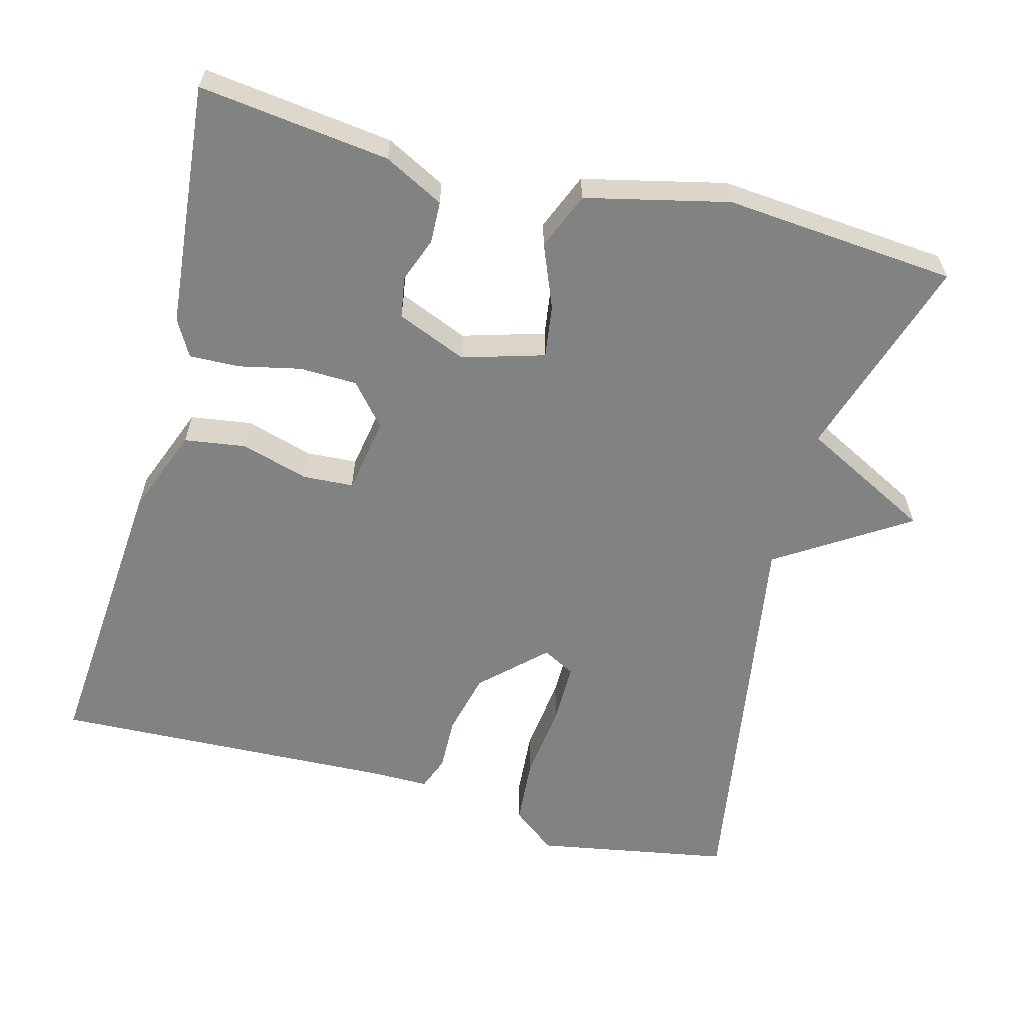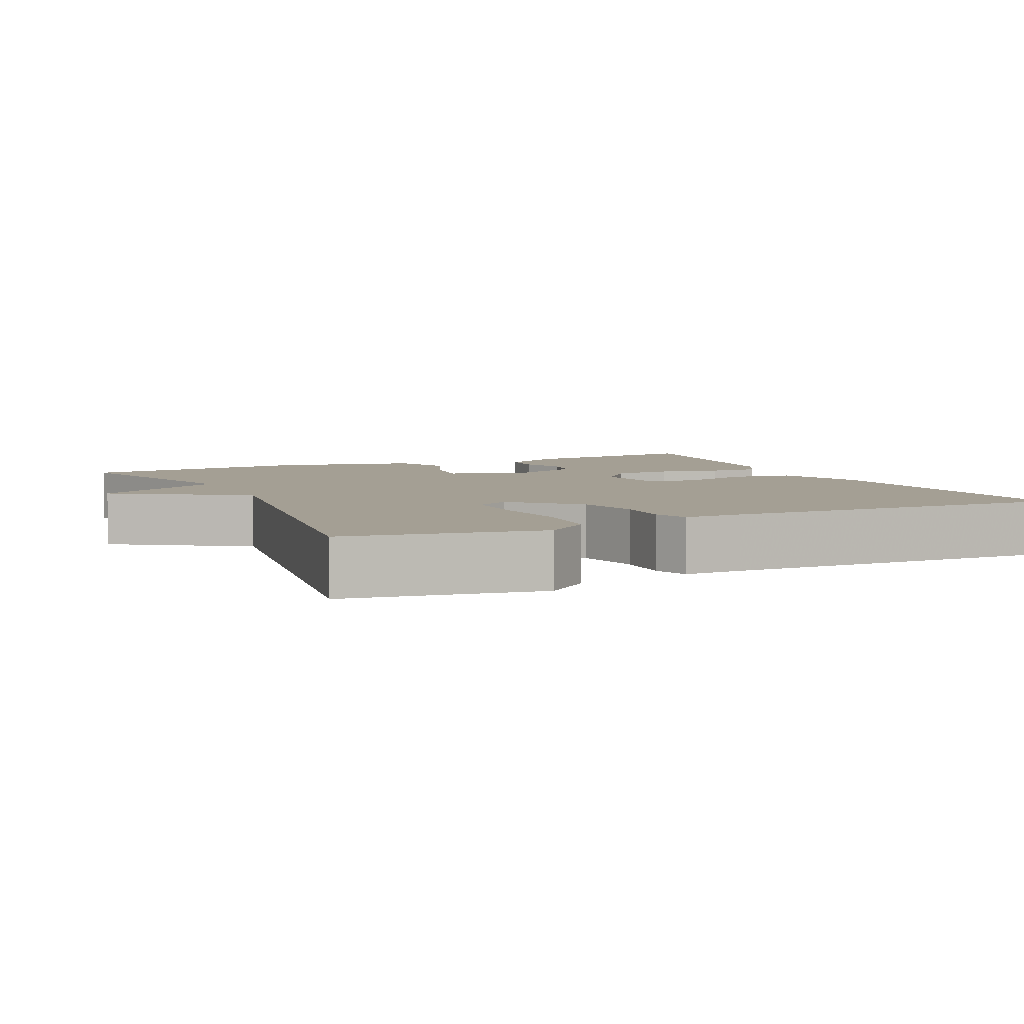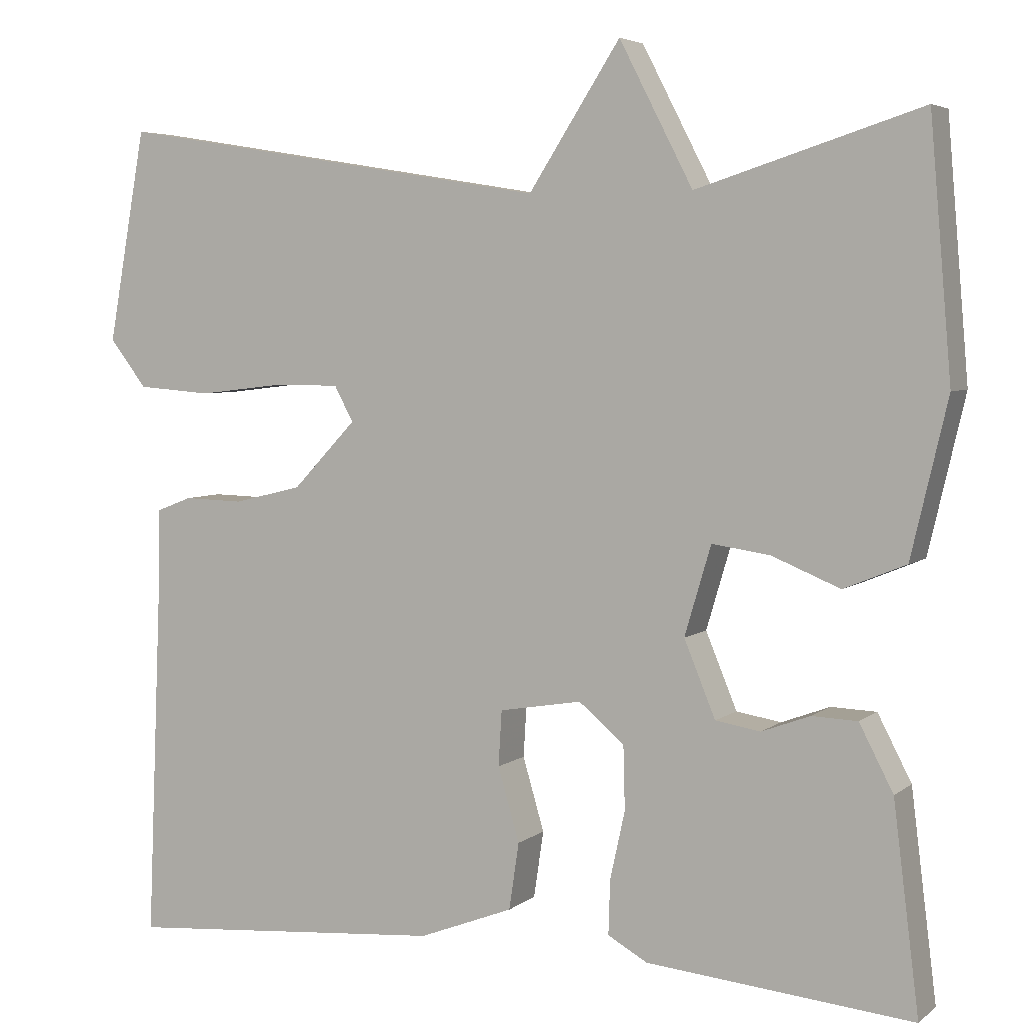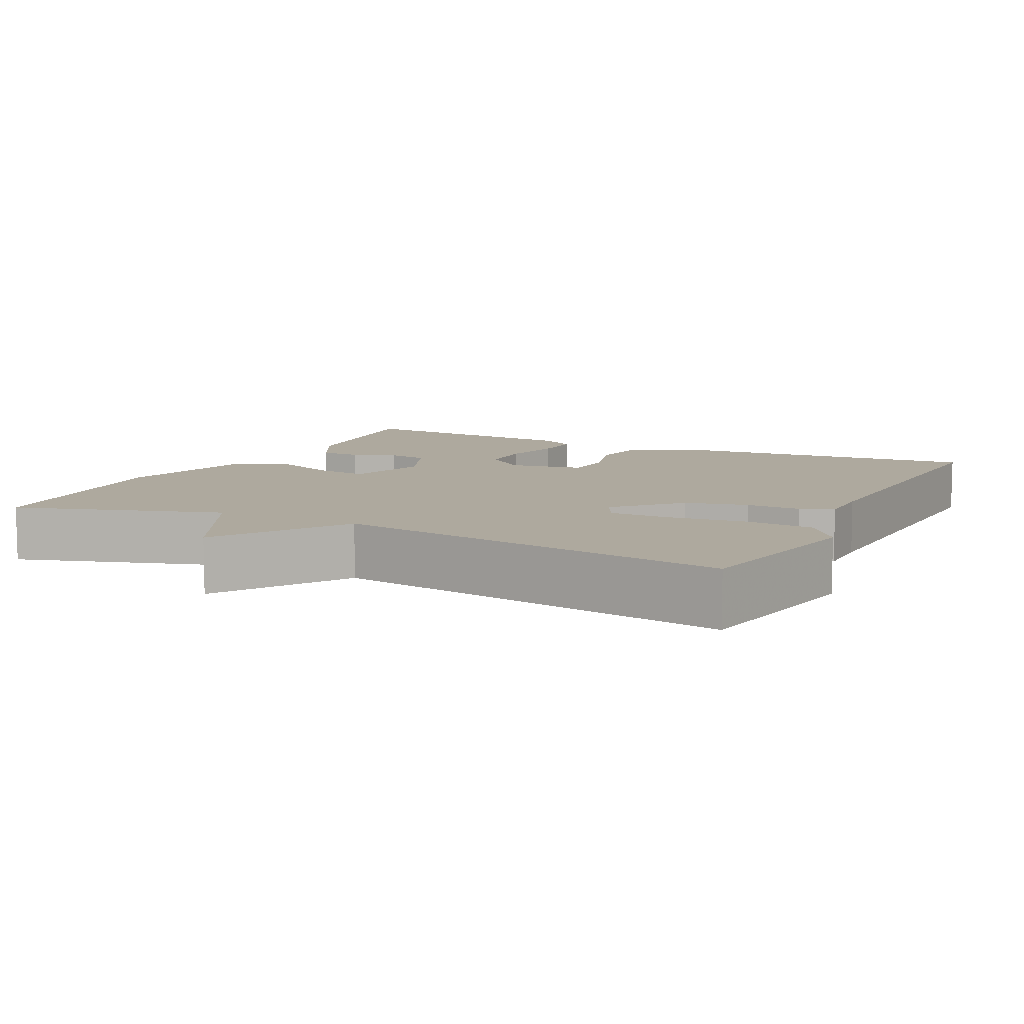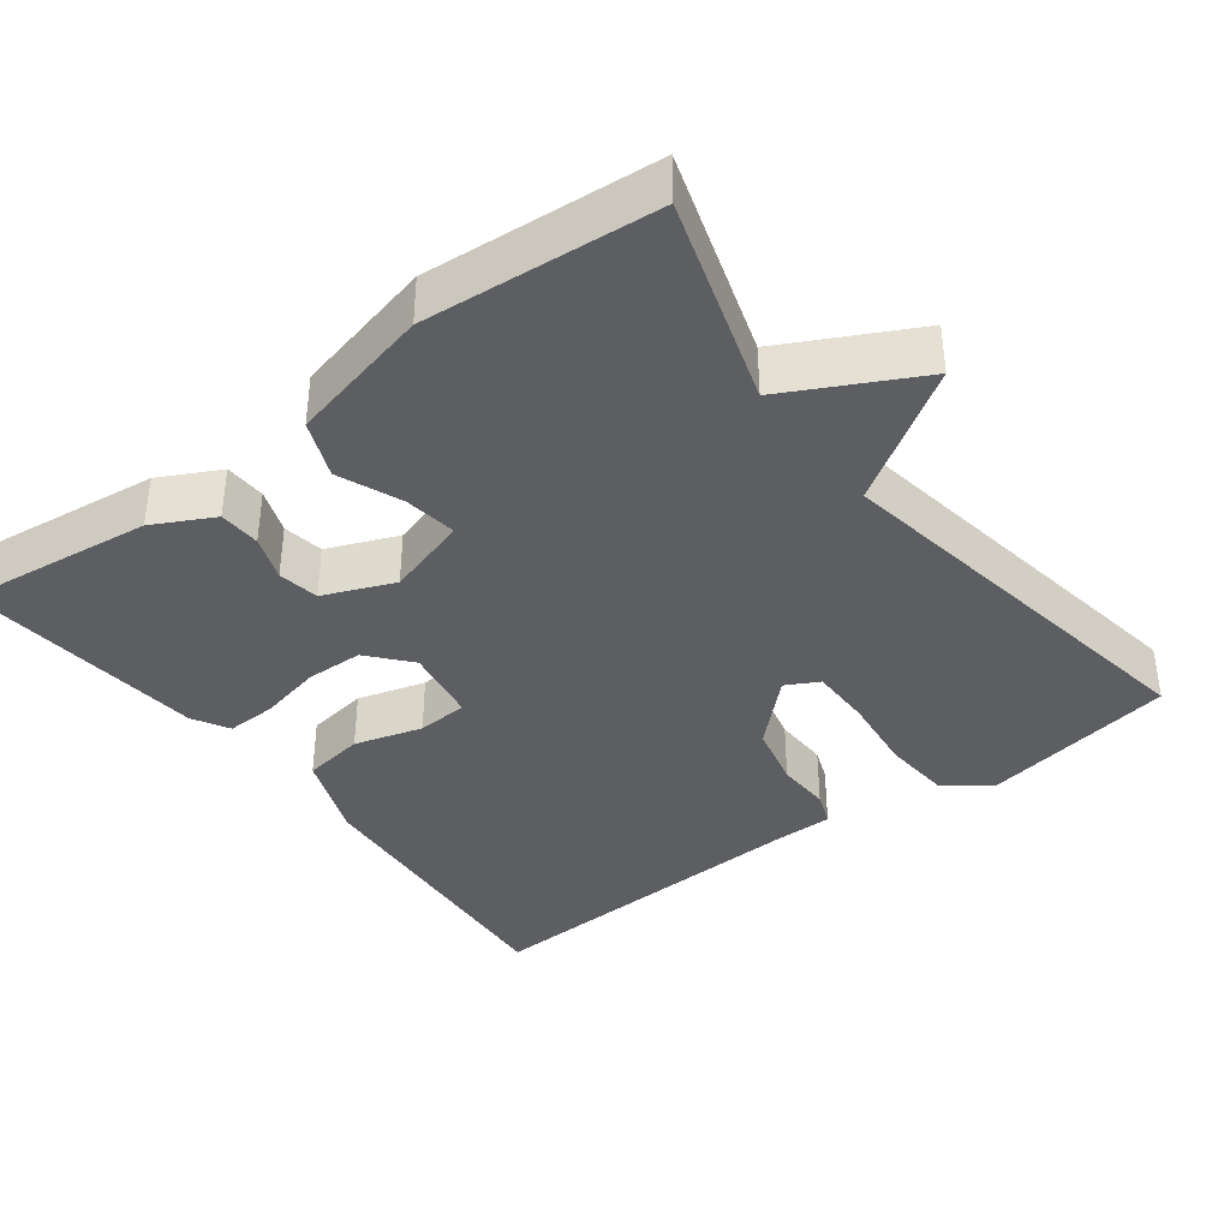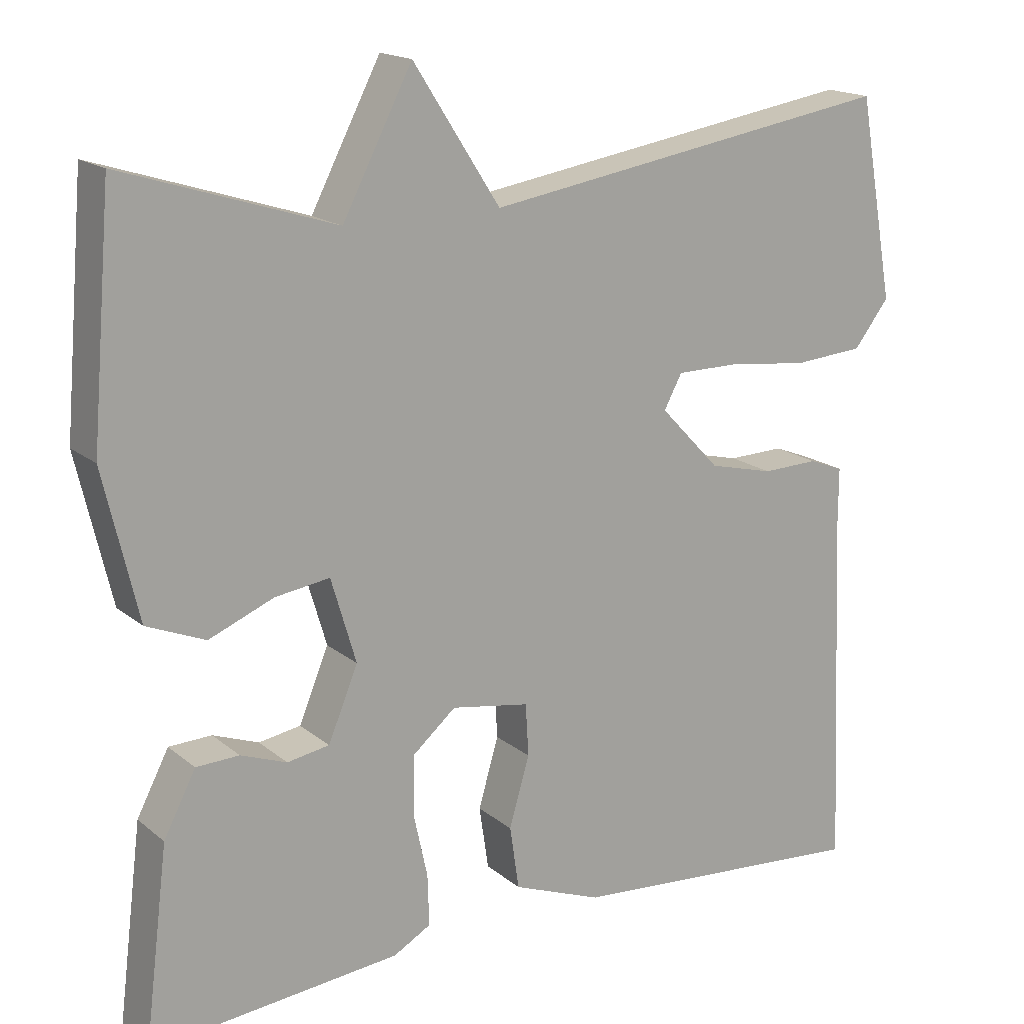
<metadata>
{"format":"obj","ext":"obj","renderer":"f3d","projection":"perspective","resolution":1024,"background":"white","views":[{"elev":-60.6,"azim":-104.9,"up":"+Y"},{"elev":5.6,"azim":64.7,"up":"+Y"},{"elev":4.7,"azim":-154.8,"up":"+Z"},{"elev":9.0,"azim":26.4,"up":"+Y"},{"elev":-38.2,"azim":-52.8,"up":"+Y"},{"elev":17.1,"azim":-32.7,"up":"+Z"}]}
</metadata>
<code>
v -0.5 0.07 0.5
v -0.229 0.07 0.414
v -0.14 0.07 0.586
v -0.029 0.07 0.414
v 0.5 0.07 0.5
v 0.546 0.07 0.243
v 0.501 0.07 0.185
v 0.411 0.07 0.178
v 0.308 0.07 0.19
v 0.228 0.07 0.19
v 0.205 0.07 0.147
v 0.282 0.07 0.066
v 0.365 0.07 0.046
v 0.437 0.07 0.048
v 0.481 0.07 0.031
v 0.481 0.07 -0.046
v 0.5 0.07 -0.5
v 0.111 0.07 -0.469
v -0.003 0.07 -0.425
v -0.015 0.07 -0.344
v 0.011 0.07 -0.255
v 0.007 0.07 -0.188
v -0.093 0.07 -0.171
v -0.148 0.07 -0.218
v -0.15 0.07 -0.294
v -0.132 0.07 -0.376
v -0.13 0.07 -0.442
v -0.178 0.07 -0.469
v -0.5 0.07 -0.5
v -0.469 0.07 -0.249
v -0.428 0.07 -0.17
v -0.373 0.07 -0.168
v -0.314 0.07 -0.19
v -0.26 0.07 -0.181
v -0.222 0.07 -0.089
v -0.254 0.07 0.019
v -0.324 0.07 0.009
v -0.407 0.07 -0.025
v -0.482 0.07 0.006
v -0.526 0.07 0.194
v -0.5 0 0.5
v -0.229 0 0.414
v -0.14 0 0.586
v -0.029 0 0.414
v 0.5 0 0.5
v 0.546 0 0.243
v 0.501 0 0.185
v 0.411 0 0.178
v 0.308 0 0.19
v 0.228 0 0.19
v 0.205 0 0.147
v 0.282 0 0.066
v 0.365 0 0.046
v 0.437 0 0.048
v 0.481 0 0.031
v 0.481 0 -0.046
v 0.5 0 -0.5
v 0.111 0 -0.469
v -0.003 0 -0.425
v -0.015 0 -0.344
v 0.011 0 -0.255
v 0.007 0 -0.188
v -0.093 0 -0.171
v -0.148 0 -0.218
v -0.15 0 -0.294
v -0.132 0 -0.376
v -0.13 0 -0.442
v -0.178 0 -0.469
v -0.5 0 -0.5
v -0.469 0 -0.249
v -0.428 0 -0.17
v -0.373 0 -0.168
v -0.314 0 -0.19
v -0.26 0 -0.181
v -0.222 0 -0.089
v -0.254 0 0.019
v -0.324 0 0.009
v -0.407 0 -0.025
v -0.482 0 0.006
v -0.526 0 0.194
f 40 1 2
f 39 40 2
f 38 39 2
f 37 38 2
f 2 3 4
f 37 2 4
f 36 37 4
f 35 36 4 5
f 34 35 5
f 31 32 33
f 30 31 33
f 29 30 33
f 28 29 33
f 27 28 33
f 26 27 33
f 25 26 33
f 24 25 33 34
f 23 24 34 5
f 19 20 21
f 18 19 21
f 17 18 21
f 16 17 21
f 16 21 22
f 15 16 22
f 14 15 22
f 13 14 22
f 12 13 22 23
f 7 8 9
f 6 7 9
f 5 6 9
f 5 9 10
f 23 5 10
f 11 12 23
f 10 11 23
f 42 41 80
f 42 80 79
f 42 79 78
f 42 78 77
f 44 43 42
f 44 42 77
f 44 77 76
f 45 44 76 75
f 45 75 74
f 73 72 71
f 73 71 70
f 73 70 69
f 73 69 68
f 73 68 67
f 73 67 66
f 73 66 65
f 74 73 65 64
f 45 74 64 63
f 61 60 59
f 61 59 58
f 61 58 57
f 61 57 56
f 62 61 56
f 62 56 55
f 62 55 54
f 62 54 53
f 63 62 53 52
f 49 48 47
f 49 47 46
f 49 46 45
f 50 49 45
f 50 45 63
f 63 52 51
f 63 51 50
f 1 41 42 2
f 2 42 43 3
f 3 43 44 4
f 4 44 45 5
f 5 45 46 6
f 6 46 47 7
f 7 47 48 8
f 8 48 49 9
f 9 49 50 10
f 10 50 51 11
f 11 51 52 12
f 12 52 53 13
f 13 53 54 14
f 14 54 55 15
f 15 55 56 16
f 16 56 57 17
f 17 57 58 18
f 18 58 59 19
f 19 59 60 20
f 20 60 61 21
f 21 61 62 22
f 22 62 63 23
f 23 63 64 24
f 24 64 65 25
f 25 65 66 26
f 26 66 67 27
f 27 67 68 28
f 28 68 69 29
f 29 69 70 30
f 30 70 71 31
f 31 71 72 32
f 32 72 73 33
f 33 73 74 34
f 34 74 75 35
f 35 75 76 36
f 36 76 77 37
f 37 77 78 38
f 38 78 79 39
f 39 79 80 40
f 40 80 41 1

</code>
